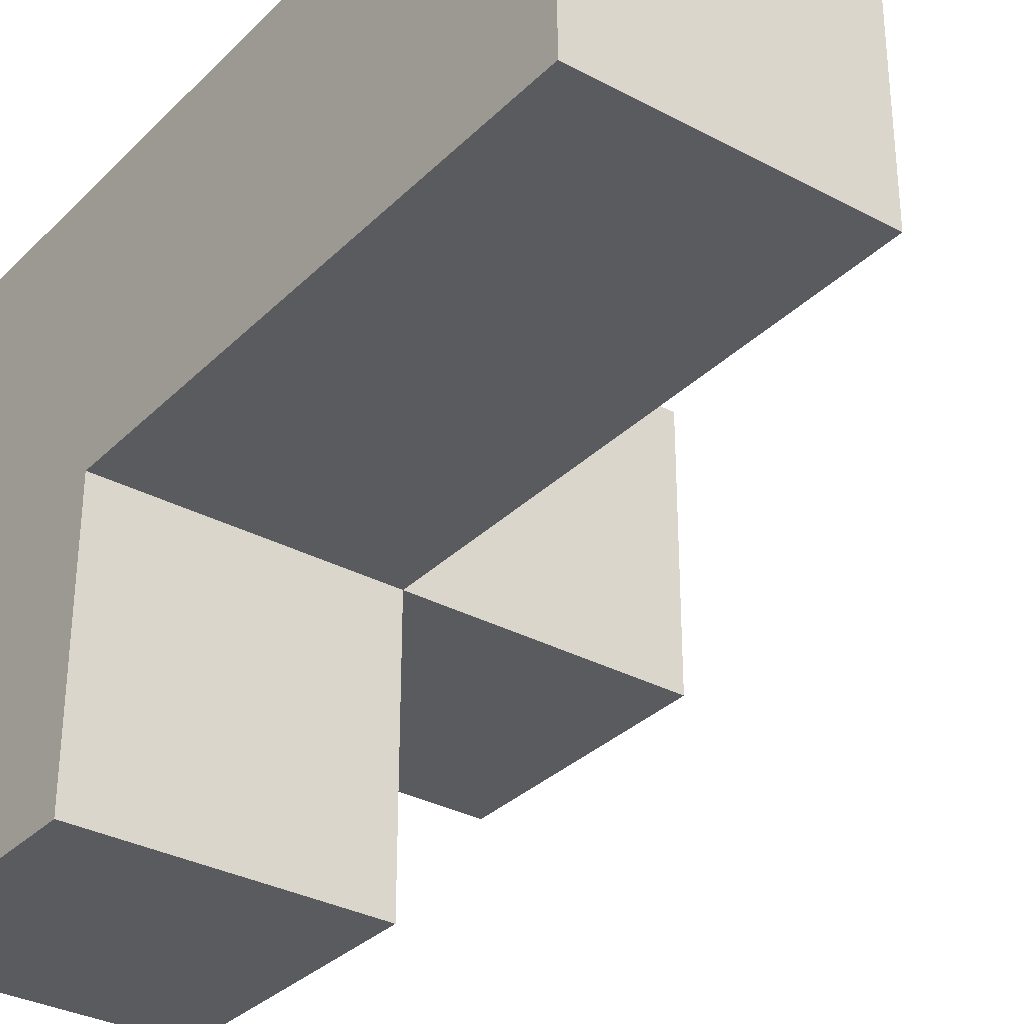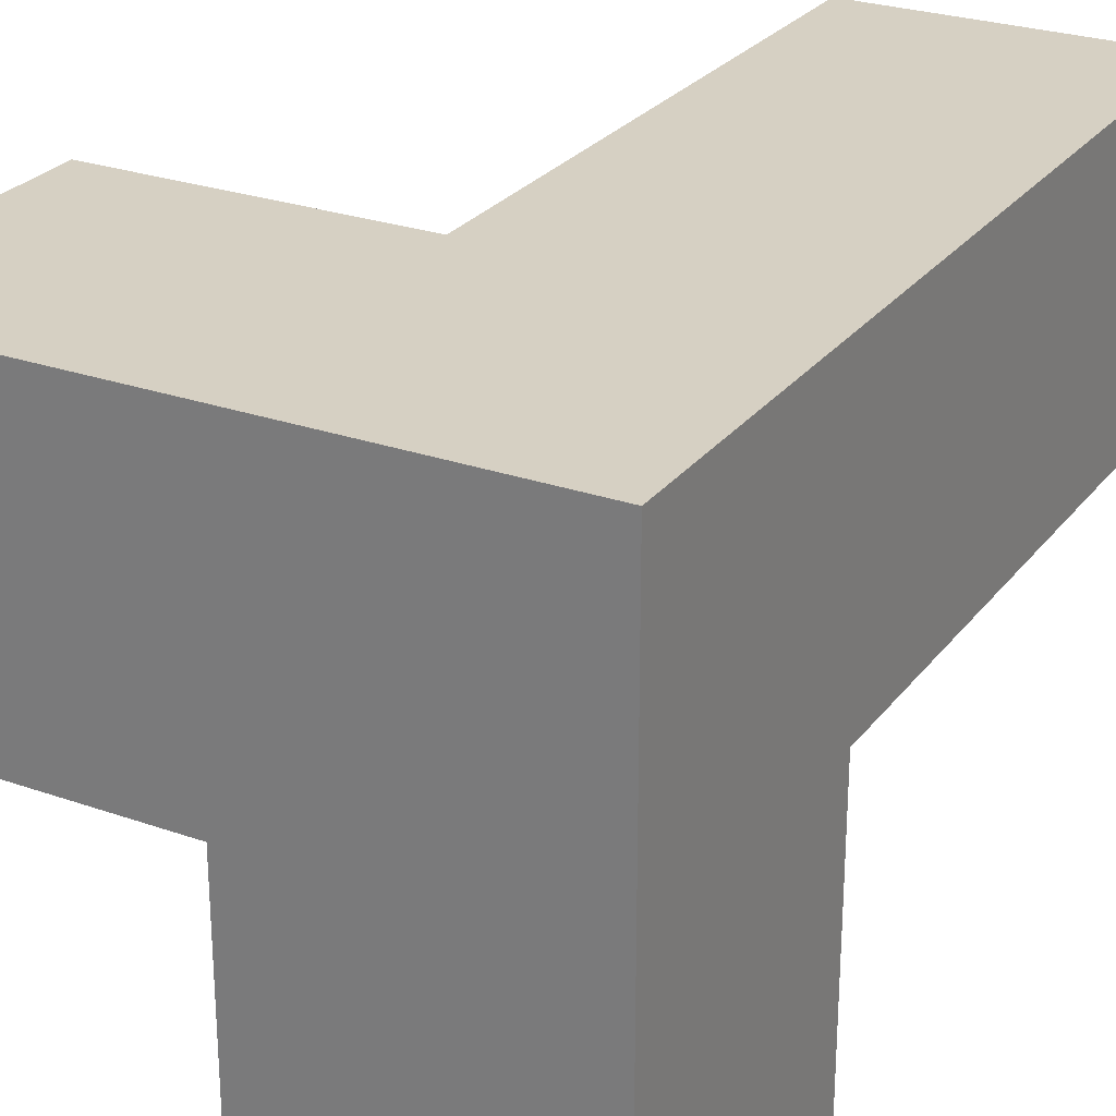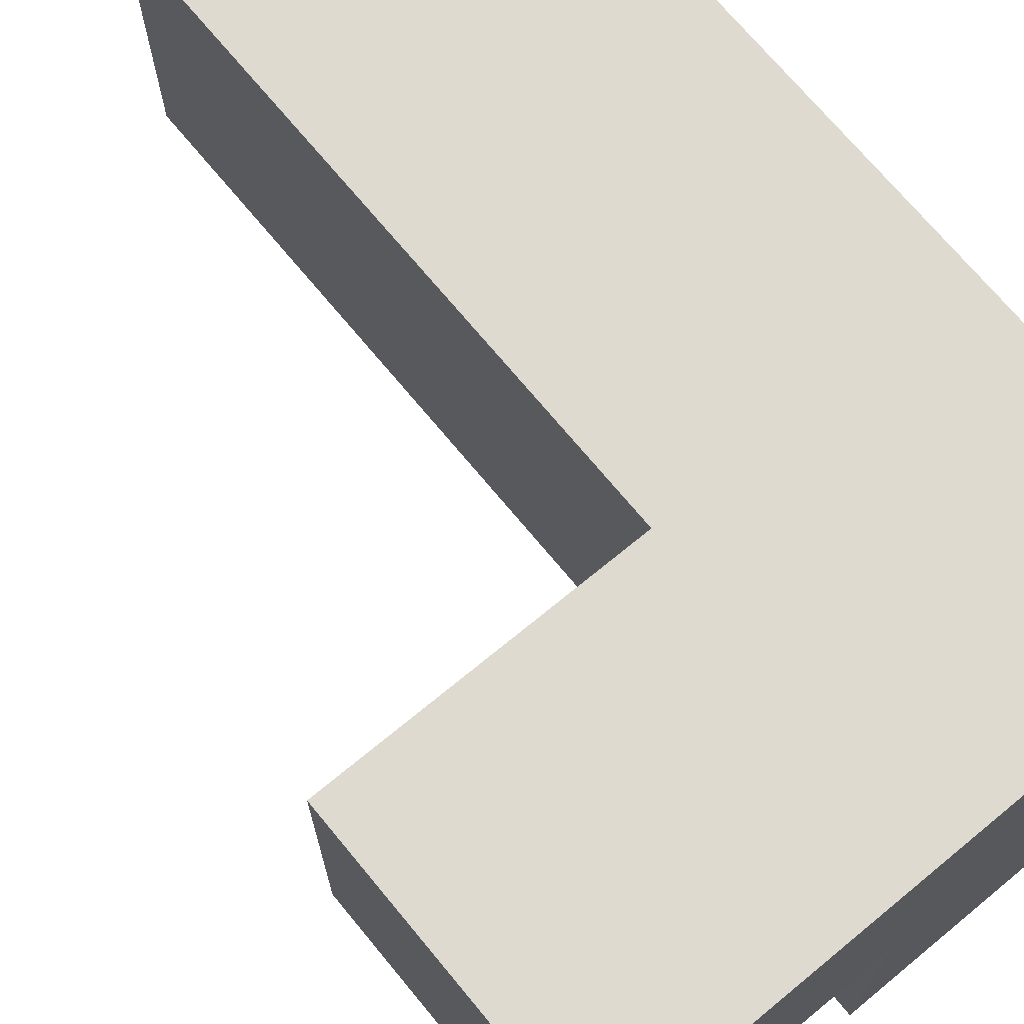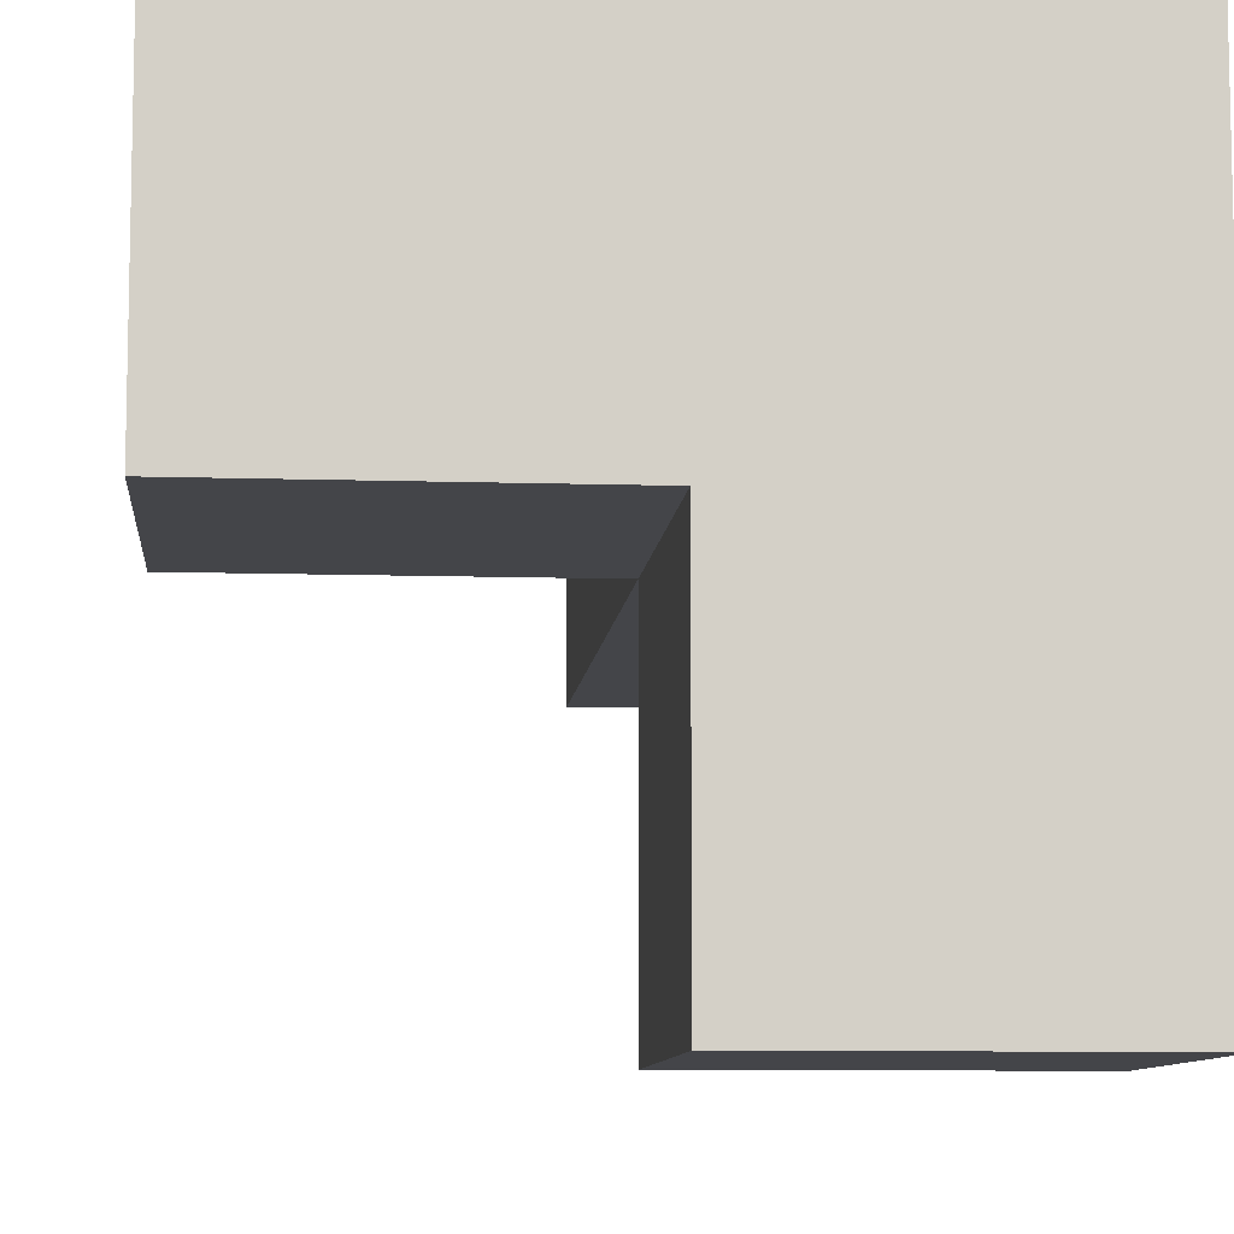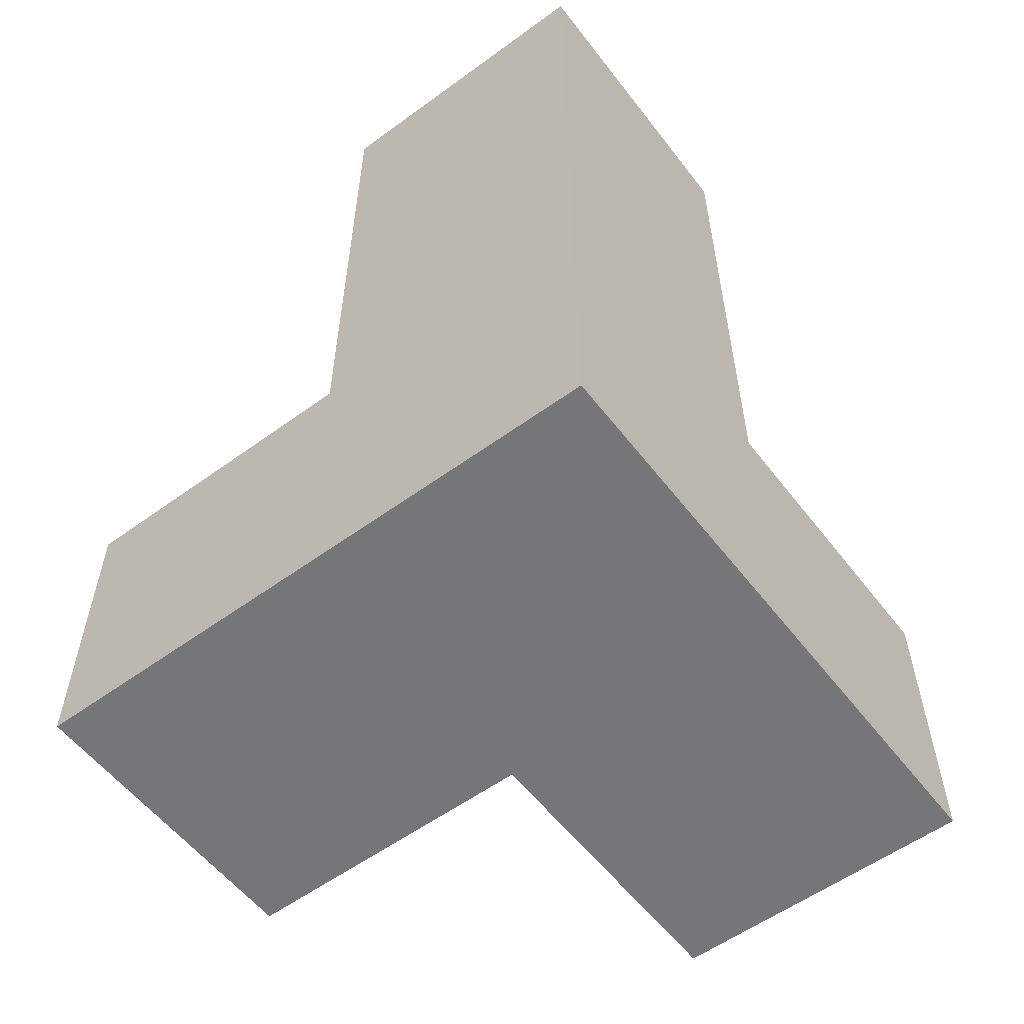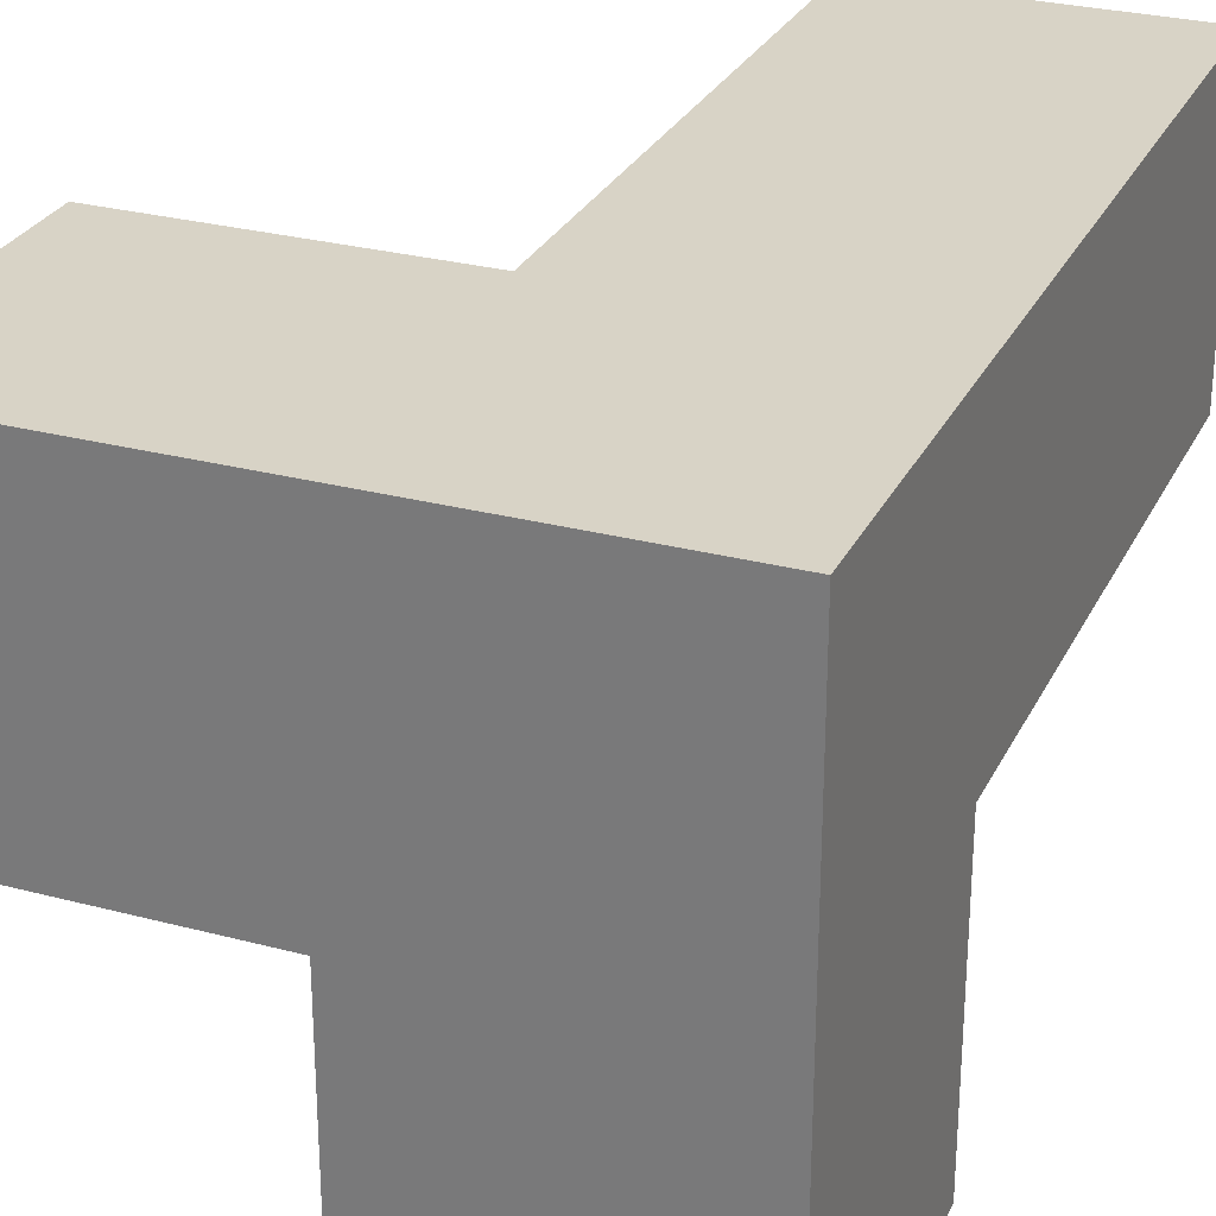
<metadata>
{"format":"obj","ext":"obj","renderer":"f3d","projection":"perspective","resolution":1024,"background":"white","views":[{"elev":-32.4,"azim":143.2,"up":"+Z"},{"elev":26.5,"azim":28.9,"up":"+Z"},{"elev":70.9,"azim":-39.5,"up":"+Z"},{"elev":-9.0,"azim":-5.0,"up":"+Z"},{"elev":-56.8,"azim":37.2,"up":"+Y"},{"elev":28.0,"azim":21.9,"up":"+Z"}]}
</metadata>
<code>
v 2.013 0.01167 1.992
v 3.993 0.01167 1.002
v 3.993 1.992 1.002
v 3.002 1.992 1.002
v 3.002 1.002 1.992
v 3.002 2.982 1.992
v 3.993 1.002 1.992
v 3.993 2.982 1.992
v 3.002 0.01167 0.0125
v 3.993 0.01167 0.0125
v 2.013 0.01167 1.002
v 2.013 1.002 1.992
v 3.002 1.002 1.002
v 3.002 2.982 1.002
v 3.993 2.982 1.002
v 3.993 1.002 1.002
v 3.002 0.01167 1.992
v 3.993 0.01167 1.992
v 3.993 1.992 1.992
v 2.013 1.002 1.002
v 3.002 1.992 1.992
v 3.002 1.002 0.0125
v 3.993 1.002 0.0125
v 3.002 0.01167 1.002
f 3 4 15
f 14 15 4
f 21 19 6
f 8 6 19
f 15 14 8
f 6 8 14
f 14 4 6
f 21 6 4
f 3 15 19
f 8 19 15
f 16 13 3
f 4 3 13
f 5 7 21
f 19 21 7
f 4 13 21
f 5 21 13
f 16 3 7
f 19 7 3
f 17 18 5
f 7 5 18
f 24 2 17
f 18 17 2
f 2 16 18
f 7 18 16
f 10 9 23
f 22 23 9
f 9 10 24
f 2 24 10
f 23 22 16
f 13 16 22
f 22 9 13
f 24 13 9
f 10 23 2
f 16 2 23
f 24 11 13
f 20 13 11
f 1 17 12
f 5 12 17
f 11 24 1
f 17 1 24
f 13 20 5
f 12 5 20
f 20 11 12
f 1 12 11

</code>
